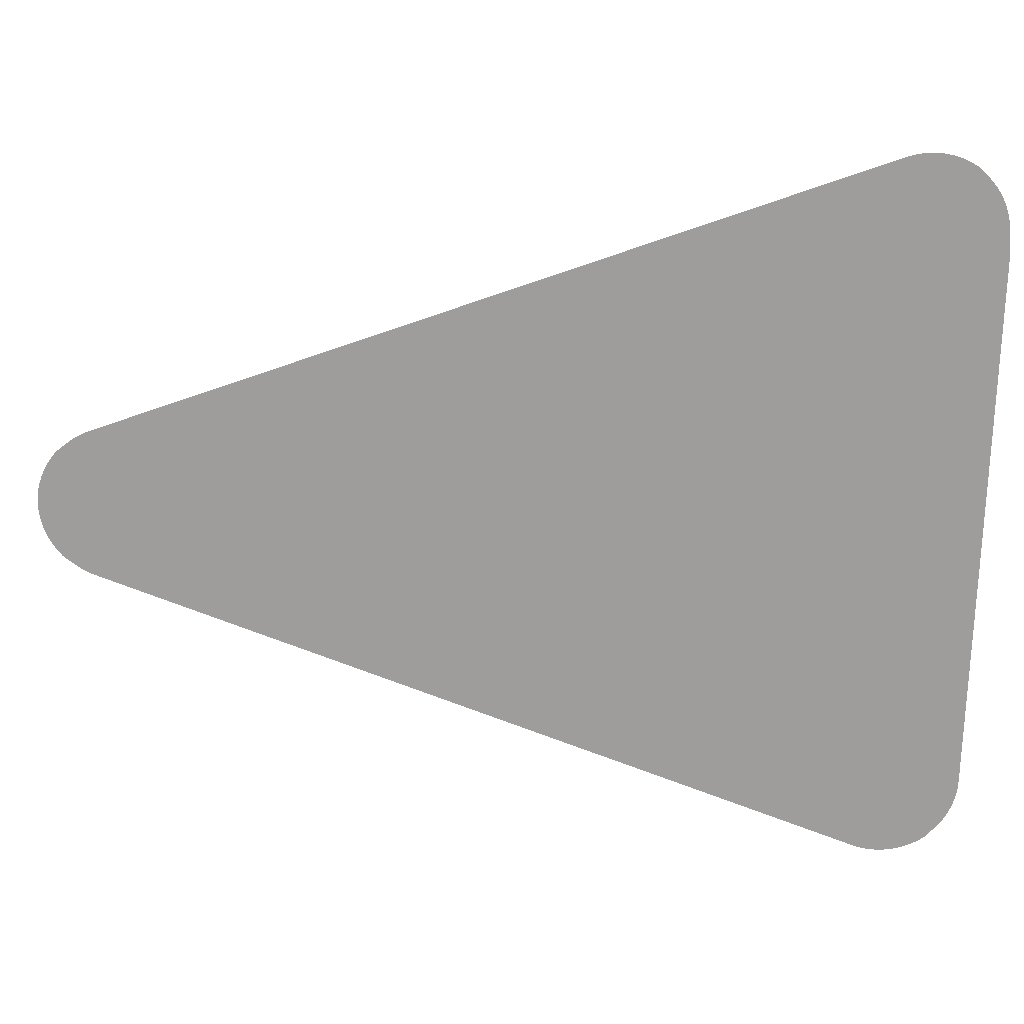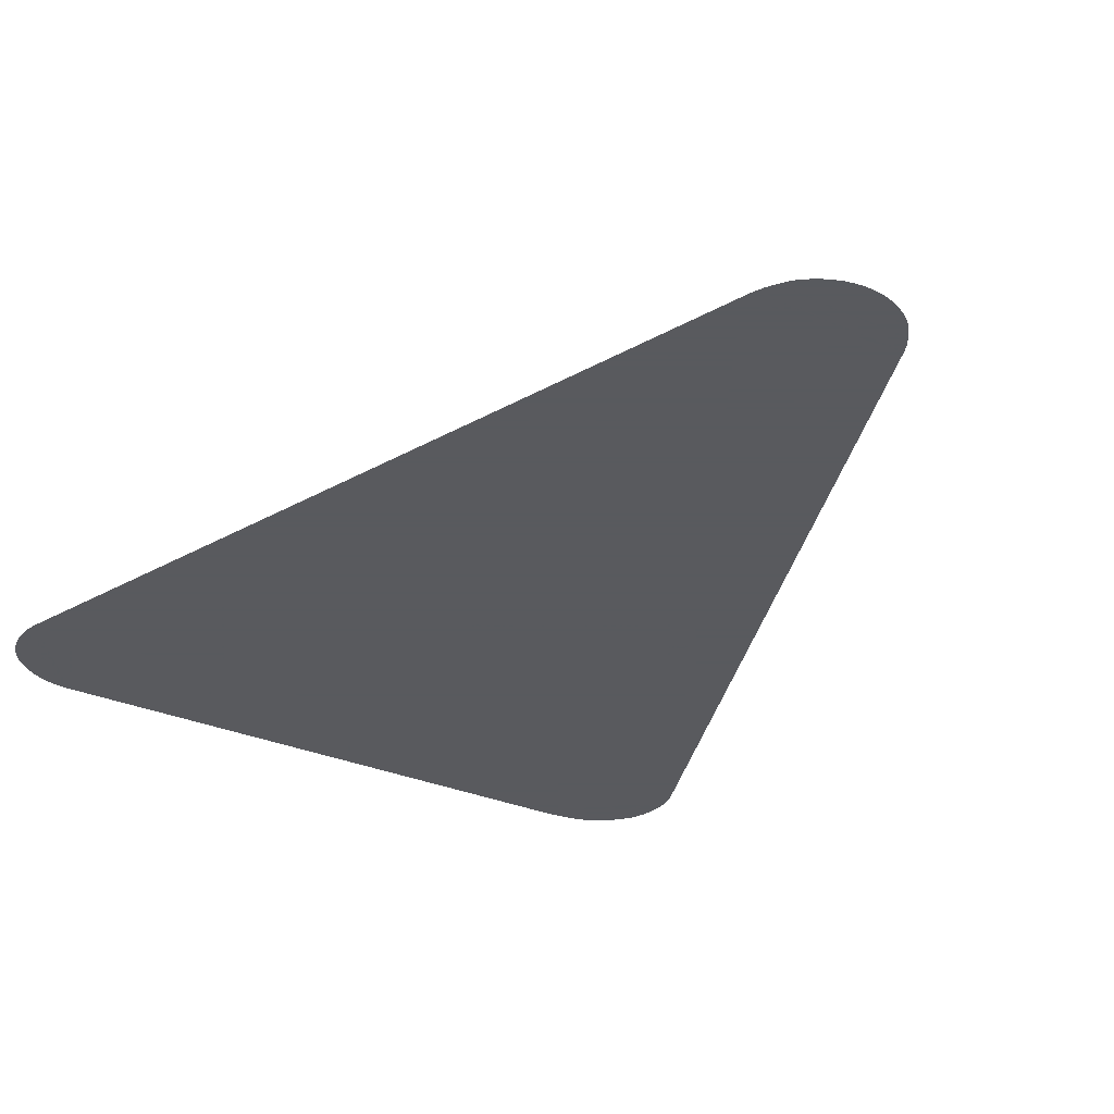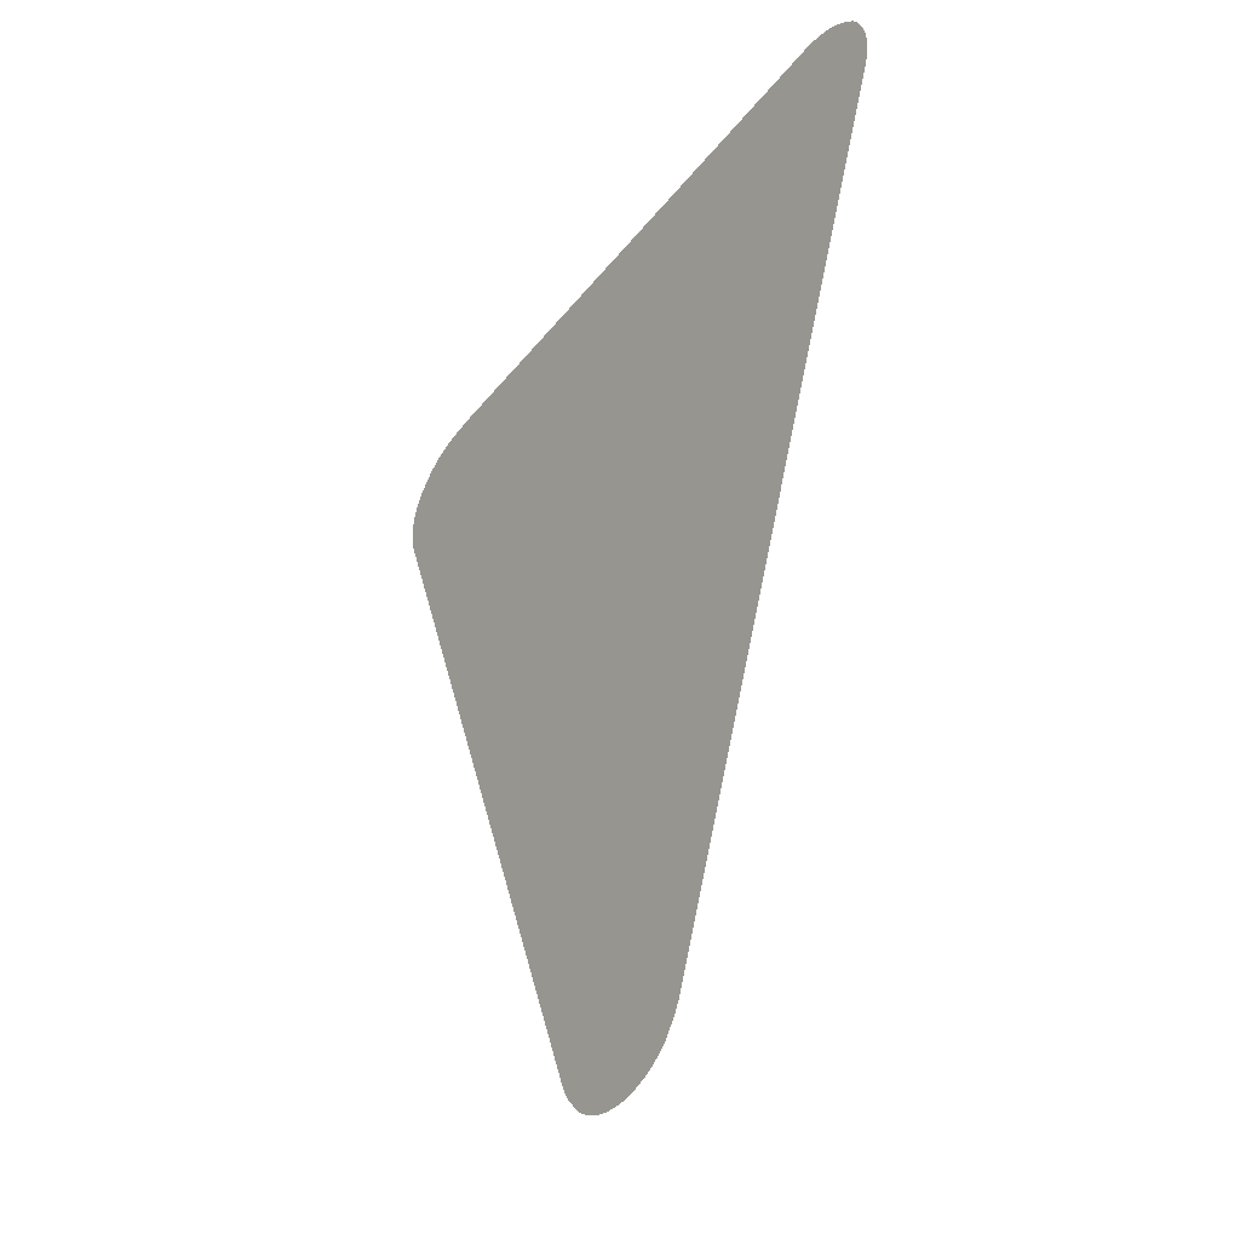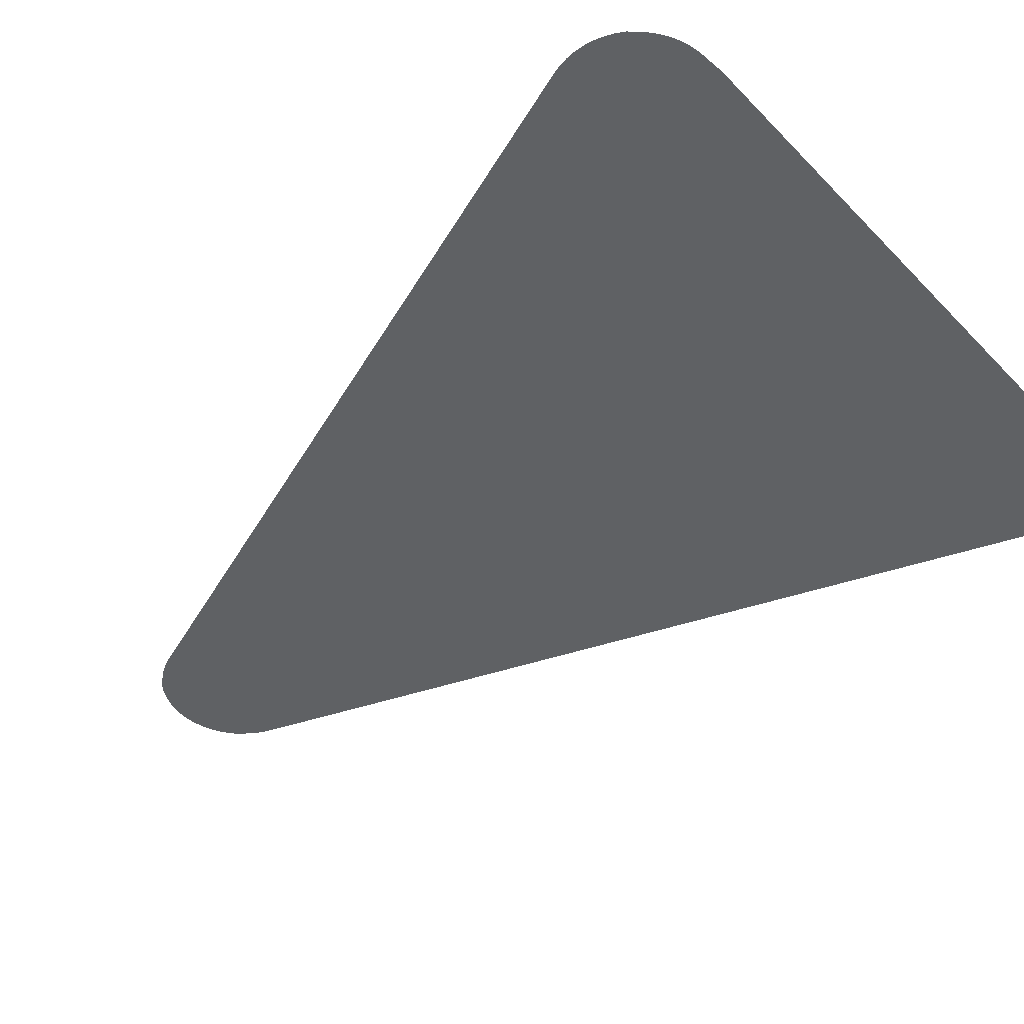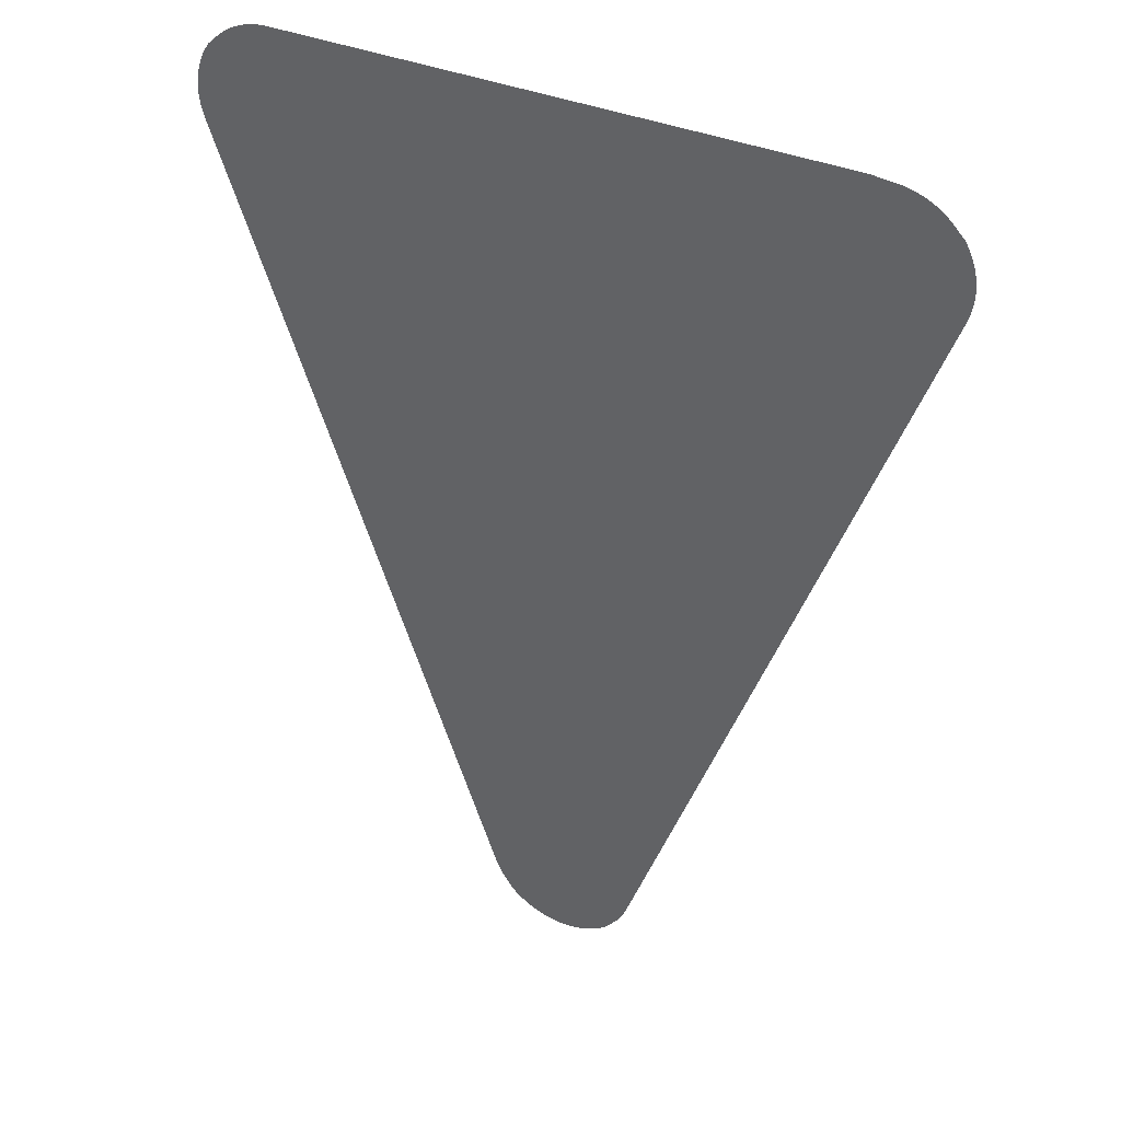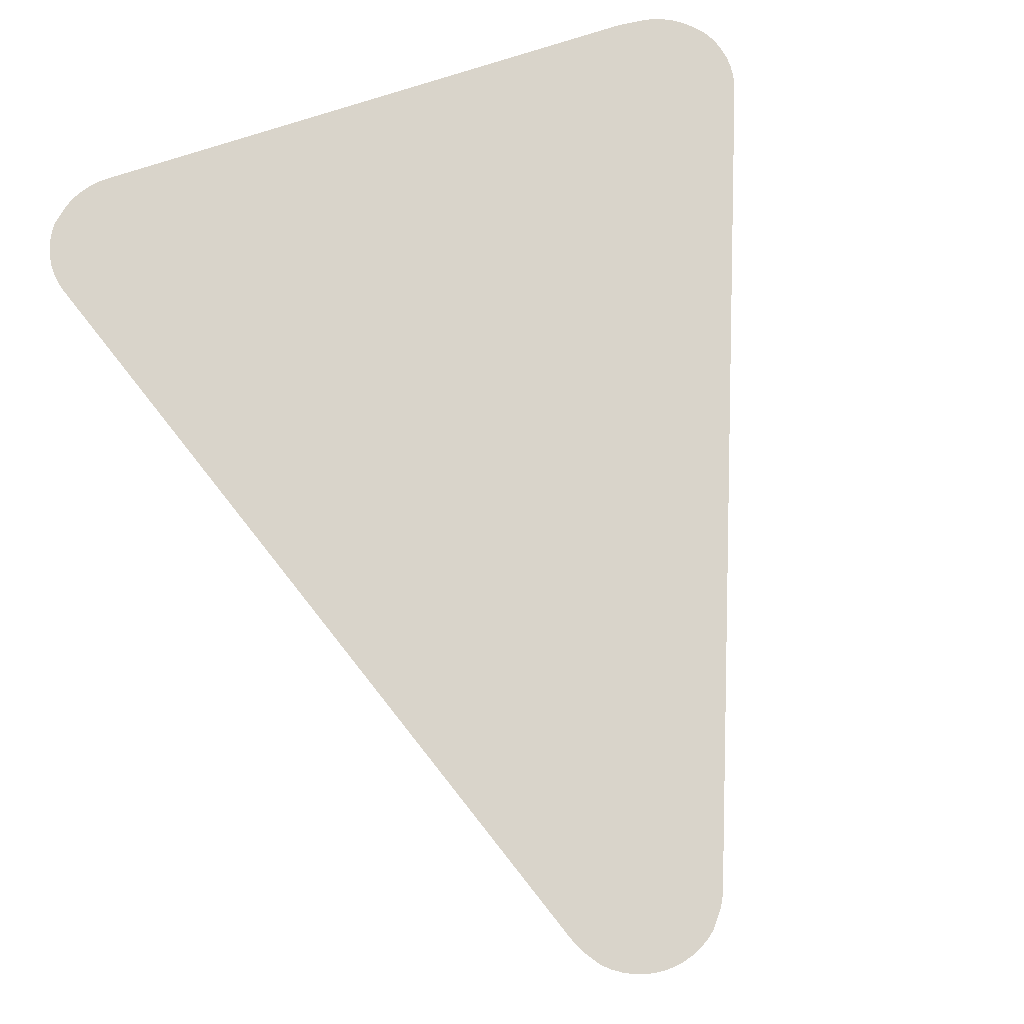
<metadata>
{"format":"obj","ext":"obj","renderer":"f3d","projection":"perspective","resolution":1024,"background":"white","views":[{"elev":-70.4,"azim":88.8,"up":"+Z"},{"elev":-31.2,"azim":-31.0,"up":"+Z"},{"elev":-42.0,"azim":-124.9,"up":"+Y"},{"elev":-46.1,"azim":131.1,"up":"+Z"},{"elev":36.9,"azim":28.8,"up":"+Y"},{"elev":74.8,"azim":-18.0,"up":"+Z"}]}
</metadata>
<code>
v -48.2 2.629 9.377
v -48.21 2.632 9.377
v -48.22 2.642 9.377
v -48.39 2.751 9.377
v -48.41 2.764 9.377
v -48.56 2.894 9.377
v -48.58 2.911 9.377
v -48.58 2.919 9.377
v -48.61 2.947 9.377
v -48.75 3.138 9.377
v -48.87 3.317 9.377
v -48.89 3.336 9.377
v -48.98 3.509 9.377
v -49 3.562 9.377
v -49.1 3.815 9.377
v -55.97 22.49 9.377
v -55.98 22.52 9.377
v -56 22.6 9.377
v -56.03 22.7 9.377
v -56.04 22.76 9.377
v -56.05 22.81 9.377
v -56.06 22.92 9.377
v -56.07 23 9.377
v -56.07 23.03 9.377
v -56.07 23.13 9.377
v -56.07 23.25 9.377
v -56.06 23.36 9.377
v -56.04 23.46 9.377
v -56 23.67 9.377
v -55.96 23.78 9.377
v -55.92 23.87 9.377
v -55.91 23.89 9.377
v -55.88 23.97 9.377
v -55.83 24.06 9.377
v -55.81 24.09 9.377
v -55.77 24.15 9.377
v -55.72 24.24 9.377
v -55.69 24.27 9.377
v -55.56 24.39 9.377
v -55.55 24.4 9.377
v -55.53 24.42 9.377
v -55.39 24.55 9.377
v -55.38 24.56 9.377
v -55.37 24.57 9.377
v -55.21 24.69 9.377
v -55.21 24.69 9.377
v -55.2 24.7 9.377
v -55.02 24.8 9.377
v -55.01 24.8 9.377
v -55 24.81 9.377
v -54.82 24.89 9.377
v -54.81 24.89 9.377
v -54.8 24.89 9.377
v -54.6 24.95 9.377
v -54.59 24.96 9.377
v -54.38 24.99 9.377
v -54.36 25 9.377
v -54.13 25.01 9.377
v -40.67 25.05 9.377
v -40.24 25.01 9.377
v -40.21 25.01 9.377
v -40.2 25.01 9.377
v -39.98 24.98 9.377
v -39.76 24.93 9.377
v -39.75 24.93 9.377
v -39.54 24.86 9.377
v -39.54 24.86 9.377
v -39.53 24.85 9.377
v -39.35 24.76 9.377
v -39.34 24.76 9.377
v -39.33 24.75 9.377
v -39.16 24.64 9.377
v -39.15 24.64 9.377
v -39.15 24.63 9.377
v -38.99 24.5 9.377
v -38.98 24.5 9.377
v -38.98 24.49 9.377
v -38.84 24.35 9.377
v -38.83 24.34 9.377
v -38.82 24.33 9.377
v -38.81 24.32 9.377
v -38.68 24.18 9.377
v -38.57 24 9.377
v -38.49 23.81 9.377
v -38.45 23.71 9.377
v -38.42 23.61 9.377
v -38.42 23.59 9.377
v -38.4 23.5 9.377
v -38.38 23.41 9.377
v -38.37 23.36 9.377
v -38.37 23.29 9.377
v -38.36 23.19 9.377
v -38.36 23.13 9.377
v -38.36 23.08 9.377
v -38.37 22.98 9.377
v -38.38 22.87 9.377
v -38.42 22.66 9.377
v -38.45 22.55 9.377
v -38.48 22.45 9.377
v -45.39 3.679 9.377
v -45.41 3.618 9.377
v -45.45 3.525 9.377
v -45.48 3.465 9.377
v -45.51 3.415 9.377
v -45.56 3.33 9.377
v -45.62 3.225 9.377
v -45.9 2.873 9.377
v -45.93 2.847 9.377
v -45.94 2.841 9.377
v -45.96 2.823 9.377
v -46.12 2.702 9.377
v -46.13 2.692 9.377
v -46.14 2.684 9.377
v -46.31 2.584 9.377
v -46.35 2.566 9.377
v -46.56 2.474 9.377
v -46.79 2.408 9.377
v -46.79 2.407 9.377
v -46.82 2.401 9.377
v -47.02 2.37 9.377
v -47.03 2.368 9.377
v -47.05 2.367 9.377
v -47.25 2.36 9.377
v -47.27 2.36 9.377
v -47.28 2.36 9.377
v -47.48 2.378 9.377
v -47.52 2.382 9.377
v -47.74 2.432 9.377
v -47.96 2.508 9.377
v -47.97 2.51 9.377
v -48 2.524 9.377
v -48.17 2.611 9.377
v -48.19 2.617 9.377
f 2 1 3
f 9 6 10
f 1 133 3
f 3 5 4
f 7 6 8
f 8 6 9
f 6 5 10
f 10 5 3
f 101 100 14
f 12 11 13
f 13 11 10
f 14 100 15
f 13 101 14
f 13 105 101
f 34 33 39
f 18 17 16
f 19 21 20
f 19 18 21
f 21 18 22
f 22 24 23
f 22 25 24
f 22 27 25
f 25 27 26
f 22 18 27
f 39 33 30
f 28 27 29
f 29 27 30
f 33 32 31
f 30 33 31
f 35 34 39
f 36 35 39
f 37 36 39
f 39 30 27
f 39 38 37
f 18 39 27
f 18 16 39
f 39 41 40
f 44 42 41
f 39 44 41
f 42 44 43
f 39 16 44
f 44 47 45
f 45 47 46
f 44 16 47
f 47 50 48
f 48 50 49
f 47 16 50
f 50 16 51
f 51 53 52
f 51 54 53
f 51 16 54
f 54 56 55
f 54 16 56
f 56 58 57
f 56 16 58
f 58 16 59
f 71 98 74
f 66 65 68
f 61 60 62
f 62 60 63
f 63 60 64
f 68 65 64
f 68 67 66
f 60 68 64
f 71 69 68
f 71 70 69
f 74 81 75
f 74 72 71
f 74 73 72
f 75 81 77
f 74 98 81
f 77 76 75
f 78 77 81
f 97 96 98
f 80 79 81
f 81 79 78
f 92 95 94
f 83 82 81
f 84 83 81
f 85 84 81
f 86 88 87
f 86 85 88
f 88 85 81
f 89 88 91
f 90 89 91
f 91 88 81
f 92 91 81
f 93 92 94
f 92 81 95
f 98 96 95
f 81 98 95
f 71 68 98
f 98 68 60
f 99 98 60
f 59 99 60
f 59 16 99
f 99 16 15
f 100 99 15
f 101 105 102
f 102 104 103
f 102 105 104
f 13 10 105
f 105 10 106
f 106 116 114
f 107 111 110
f 107 106 111
f 109 108 110
f 110 108 107
f 111 114 113
f 112 111 113
f 111 106 114
f 119 117 116
f 115 114 116
f 106 119 116
f 117 119 118
f 106 10 119
f 119 122 120
f 119 126 122
f 121 120 122
f 122 126 123
f 123 126 125
f 124 123 125
f 119 10 126
f 126 10 128
f 127 126 128
f 128 131 129
f 128 10 131
f 130 129 131
f 131 10 3
f 132 131 3
f 133 132 3

</code>
